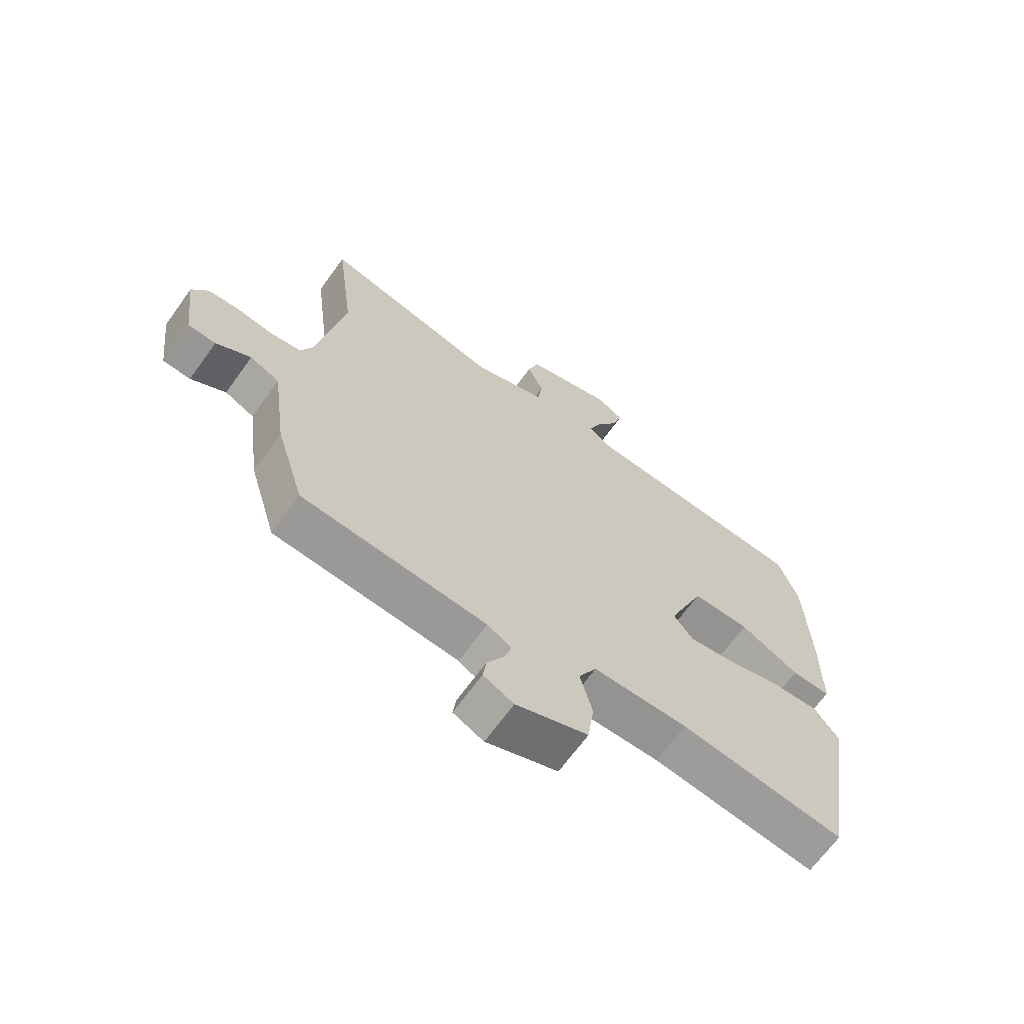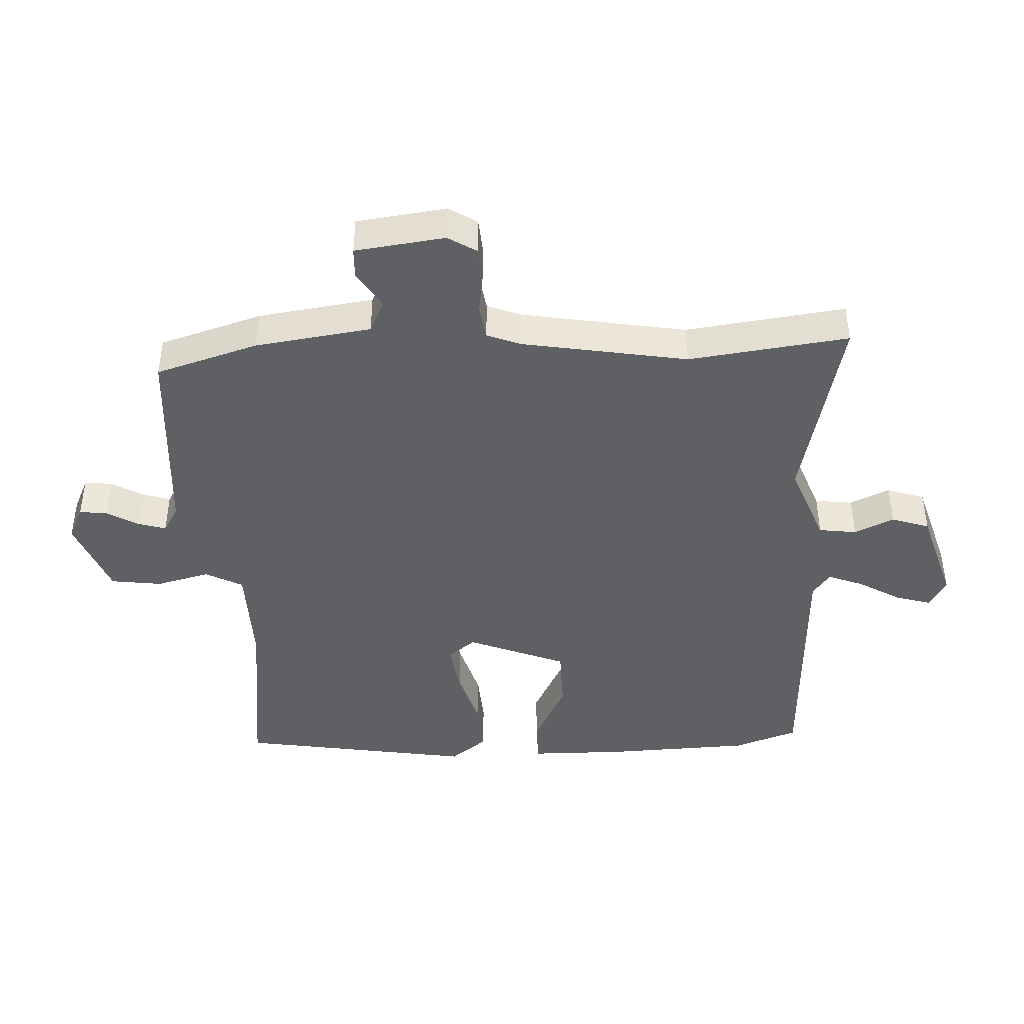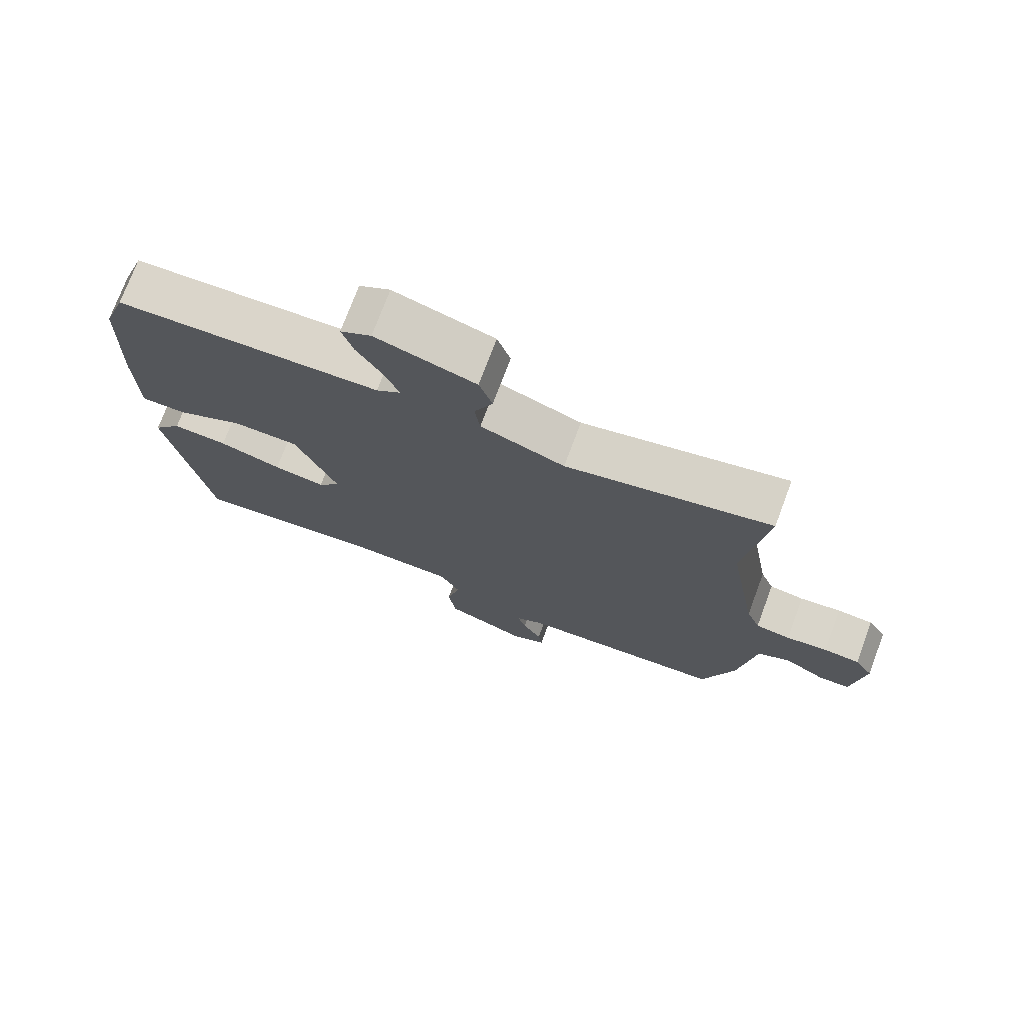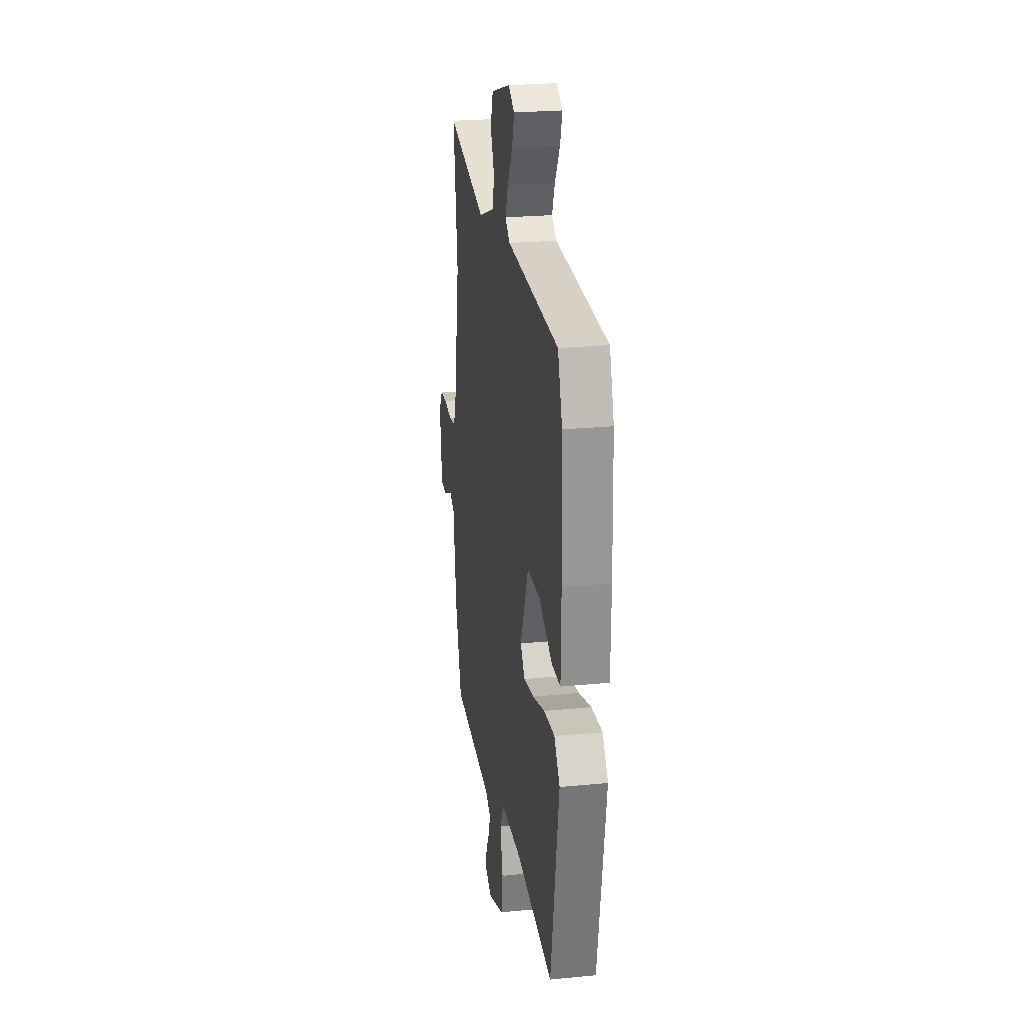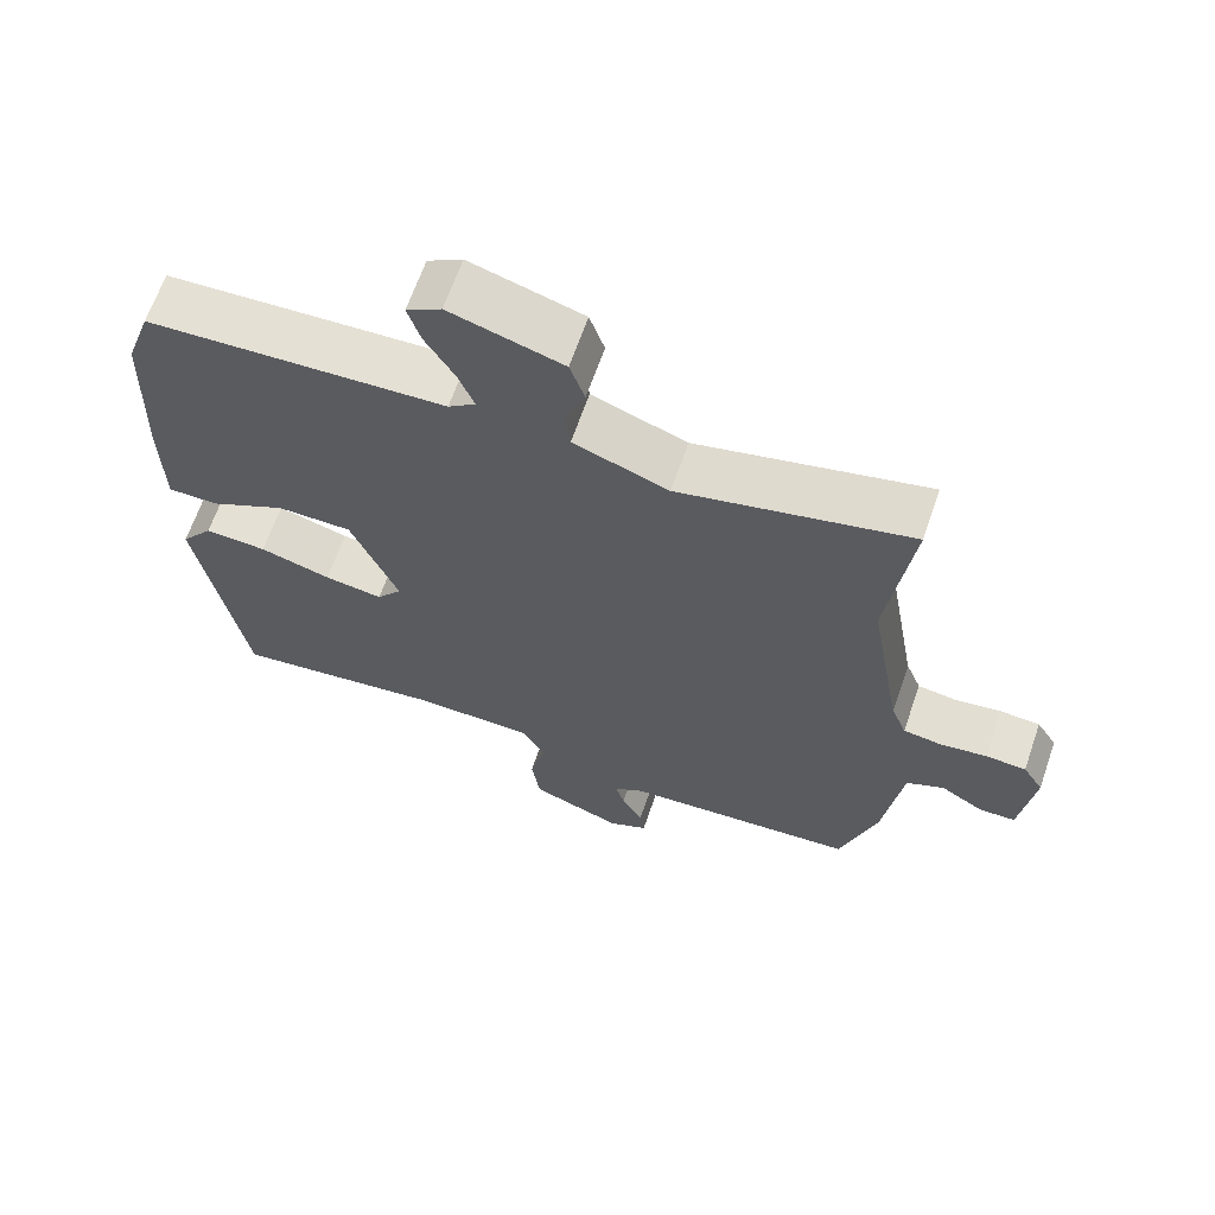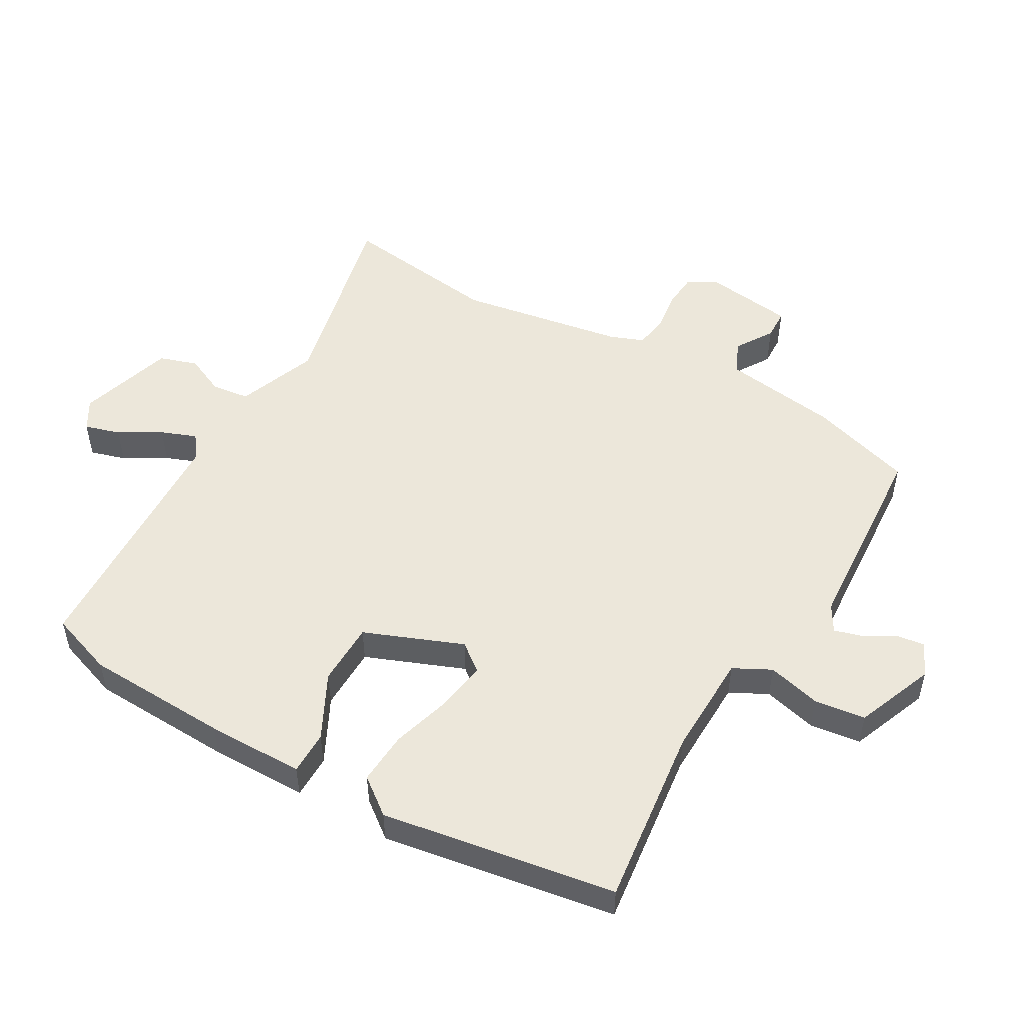
<metadata>
{"format":"obj","ext":"obj","renderer":"f3d","projection":"perspective","resolution":1024,"background":"white","views":[{"elev":-67.1,"azim":-35.8,"up":"+Z"},{"elev":-43.6,"azim":-87.1,"up":"+Y"},{"elev":74.4,"azim":-159.5,"up":"+Z"},{"elev":24.1,"azim":80.8,"up":"+Z"},{"elev":65.4,"azim":-161.0,"up":"+Z"},{"elev":51.3,"azim":120.2,"up":"+Y"}]}
</metadata>
<code>
v -0.477 0.07 0.317
v -0.509 0.07 0.571
v -0.197 0.07 0.498
v -0.069 0.07 0.546
v -0.061 0.07 0.606
v -0.089 0.07 0.669
v -0.069 0.07 0.729
v 0.083 0.07 0.775
v 0.13 0.07 0.747
v 0.113 0.07 0.691
v 0.074 0.07 0.625
v 0.052 0.07 0.569
v 0.089 0.07 0.541
v 0.492 0.07 0.522
v 0.527 0.07 0.42
v 0.535 0.07 0.192
v 0.533 0.07 0.037
v 0.464 0.07 0.037
v 0.361 0.07 0.09
v 0.26 0.07 0.089
v 0.197 0.07 -0.067
v 0.231 0.07 -0.111
v 0.31 0.07 -0.099
v 0.406 0.07 -0.071
v 0.49 0.07 -0.066
v 0.534 0.07 -0.124
v 0.472 0.07 -0.496
v 0.186 0.07 -0.46
v 0.021 0.07 -0.463
v -0.01 0.07 -0.522
v 0.011 0.07 -0.607
v 0 0.07 -0.688
v -0.125 0.07 -0.737
v -0.178 0.07 -0.712
v -0.172 0.07 -0.668
v -0.143 0.07 -0.617
v -0.13 0.07 -0.574
v -0.172 0.07 -0.549
v -0.492 0.07 -0.526
v -0.521 0.07 -0.429
v -0.541 0.07 -0.363
v -0.566 0.07 -0.179
v -0.617 0.07 -0.155
v -0.677 0.07 -0.192
v -0.725 0.07 -0.19
v -0.743 0.07 -0.047
v -0.715 0.07 -0.002
v -0.66 0.07 0.002
v -0.597 0.07 -0.007
v -0.544 0.07 0.001
v -0.523 0.07 0.054
v -0.477 0 0.317
v -0.509 0 0.571
v -0.197 0 0.498
v -0.069 0 0.546
v -0.061 0 0.606
v -0.089 0 0.669
v -0.069 0 0.729
v 0.083 0 0.775
v 0.13 0 0.747
v 0.113 0 0.691
v 0.074 0 0.625
v 0.052 0 0.569
v 0.089 0 0.541
v 0.492 0 0.522
v 0.527 0 0.42
v 0.535 0 0.192
v 0.533 0 0.037
v 0.464 0 0.037
v 0.361 0 0.09
v 0.26 0 0.089
v 0.197 0 -0.067
v 0.231 0 -0.111
v 0.31 0 -0.099
v 0.406 0 -0.071
v 0.49 0 -0.066
v 0.534 0 -0.124
v 0.472 0 -0.496
v 0.186 0 -0.46
v 0.021 0 -0.463
v -0.01 0 -0.522
v 0.011 0 -0.607
v 0 0 -0.688
v -0.125 0 -0.737
v -0.178 0 -0.712
v -0.172 0 -0.668
v -0.143 0 -0.617
v -0.13 0 -0.574
v -0.172 0 -0.549
v -0.492 0 -0.526
v -0.521 0 -0.429
v -0.541 0 -0.363
v -0.566 0 -0.179
v -0.617 0 -0.155
v -0.677 0 -0.192
v -0.725 0 -0.19
v -0.743 0 -0.047
v -0.715 0 -0.002
v -0.66 0 0.002
v -0.597 0 -0.007
v -0.544 0 0.001
v -0.523 0 0.054
f 47 48 49
f 46 47 49
f 45 46 49
f 44 45 49
f 43 44 49
f 42 43 49 50
f 42 50 51
f 41 42 51
f 40 41 51
f 40 51 1
f 39 40 1
f 38 39 1
f 34 35 36
f 33 34 36
f 32 33 36
f 31 32 36
f 30 31 36
f 29 30 36 37
f 26 27 28
f 25 26 28
f 24 25 28
f 23 24 28
f 22 23 28 29
f 38 1 2
f 37 38 2
f 29 37 2
f 22 29 2
f 21 22 2
f 17 18 19
f 16 17 19
f 15 16 19
f 14 15 19
f 13 14 19
f 12 13 19 20
f 9 10 11
f 8 9 11
f 7 8 11
f 6 7 11
f 5 6 11
f 4 5 11 12
f 12 20 21
f 4 12 21
f 3 4 21
f 2 3 21
f 100 99 98
f 100 98 97
f 100 97 96
f 100 96 95
f 100 95 94
f 101 100 94 93
f 102 101 93
f 102 93 92
f 102 92 91
f 52 102 91
f 52 91 90
f 52 90 89
f 87 86 85
f 87 85 84
f 87 84 83
f 87 83 82
f 87 82 81
f 88 87 81 80
f 79 78 77
f 79 77 76
f 79 76 75
f 79 75 74
f 80 79 74 73
f 53 52 89
f 53 89 88
f 53 88 80
f 53 80 73
f 53 73 72
f 70 69 68
f 70 68 67
f 70 67 66
f 70 66 65
f 70 65 64
f 71 70 64 63
f 62 61 60
f 62 60 59
f 62 59 58
f 62 58 57
f 62 57 56
f 63 62 56 55
f 72 71 63
f 72 63 55
f 72 55 54
f 72 54 53
f 1 52 53 2
f 2 53 54 3
f 3 54 55 4
f 4 55 56 5
f 5 56 57 6
f 6 57 58 7
f 7 58 59 8
f 8 59 60 9
f 9 60 61 10
f 10 61 62 11
f 11 62 63 12
f 12 63 64 13
f 13 64 65 14
f 14 65 66 15
f 15 66 67 16
f 16 67 68 17
f 17 68 69 18
f 18 69 70 19
f 19 70 71 20
f 20 71 72 21
f 21 72 73 22
f 22 73 74 23
f 23 74 75 24
f 24 75 76 25
f 25 76 77 26
f 26 77 78 27
f 27 78 79 28
f 28 79 80 29
f 29 80 81 30
f 30 81 82 31
f 31 82 83 32
f 32 83 84 33
f 33 84 85 34
f 34 85 86 35
f 35 86 87 36
f 36 87 88 37
f 37 88 89 38
f 38 89 90 39
f 39 90 91 40
f 40 91 92 41
f 41 92 93 42
f 42 93 94 43
f 43 94 95 44
f 44 95 96 45
f 45 96 97 46
f 46 97 98 47
f 47 98 99 48
f 48 99 100 49
f 49 100 101 50
f 50 101 102 51
f 51 102 52 1

</code>
